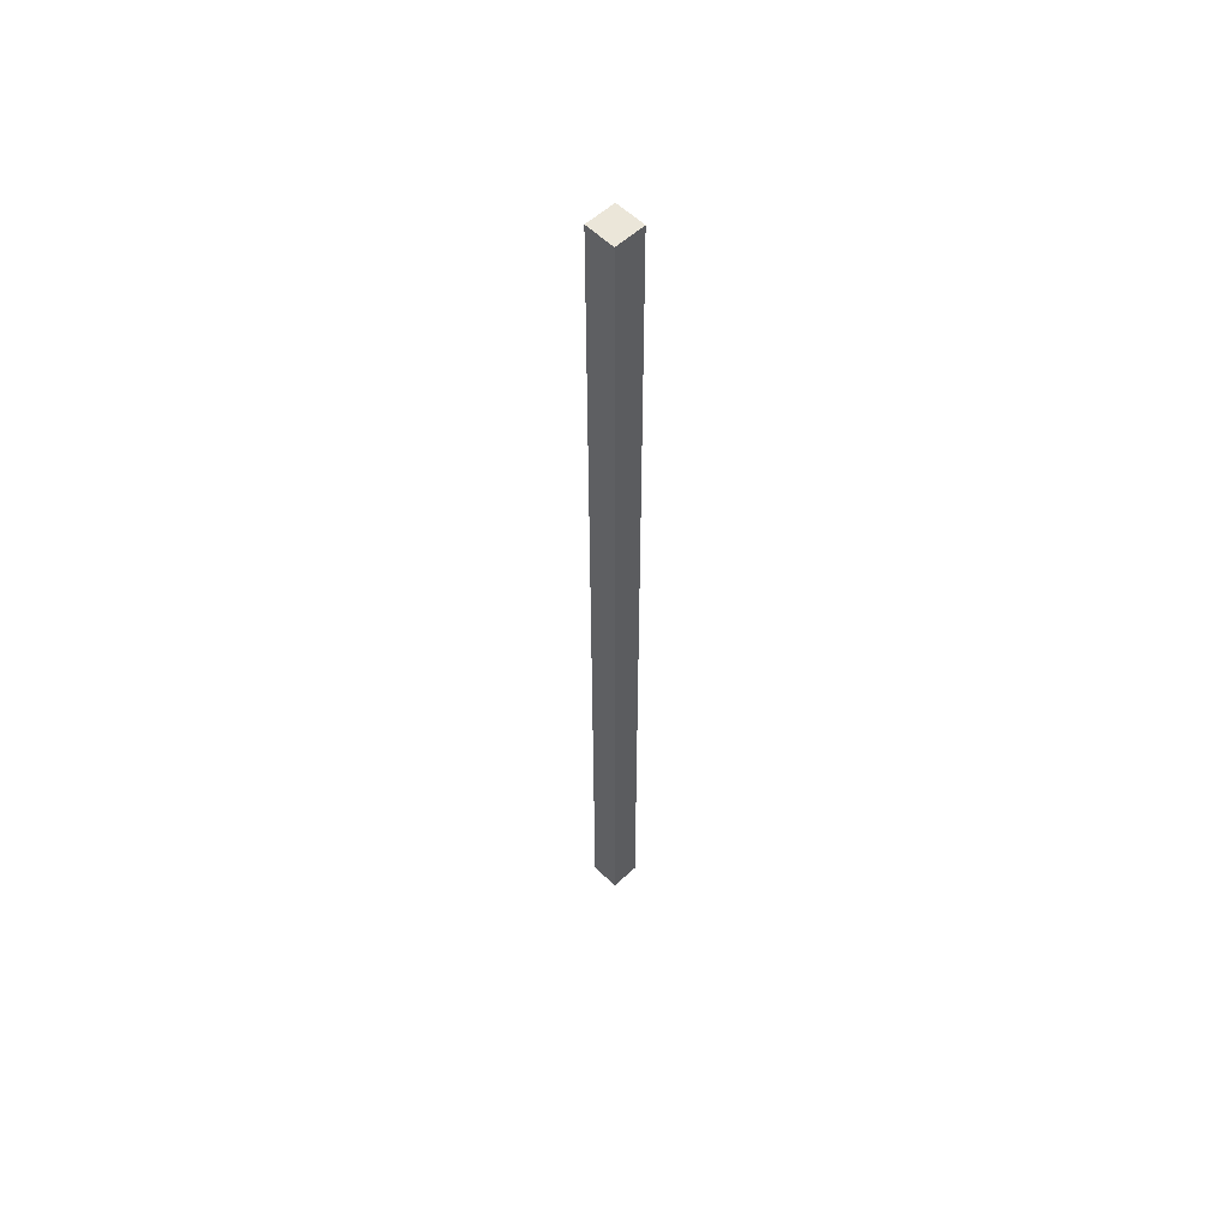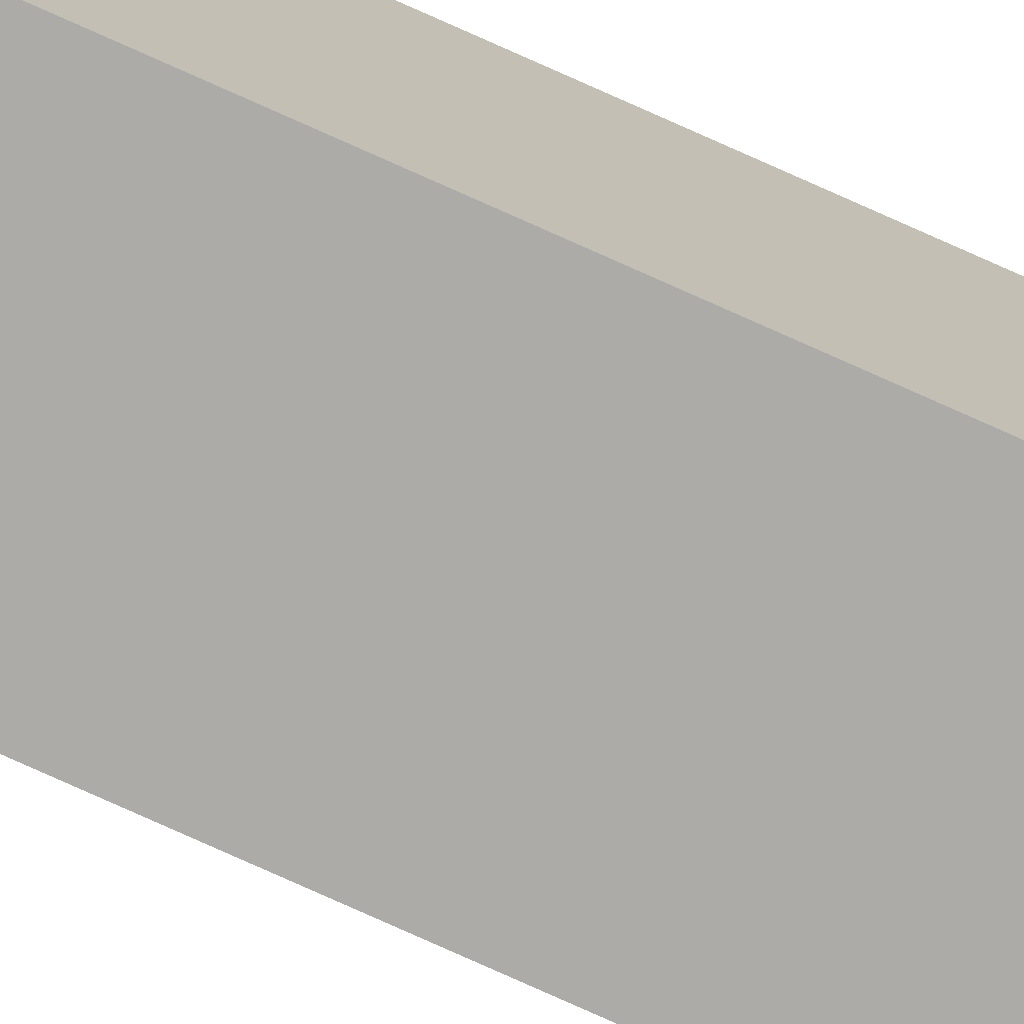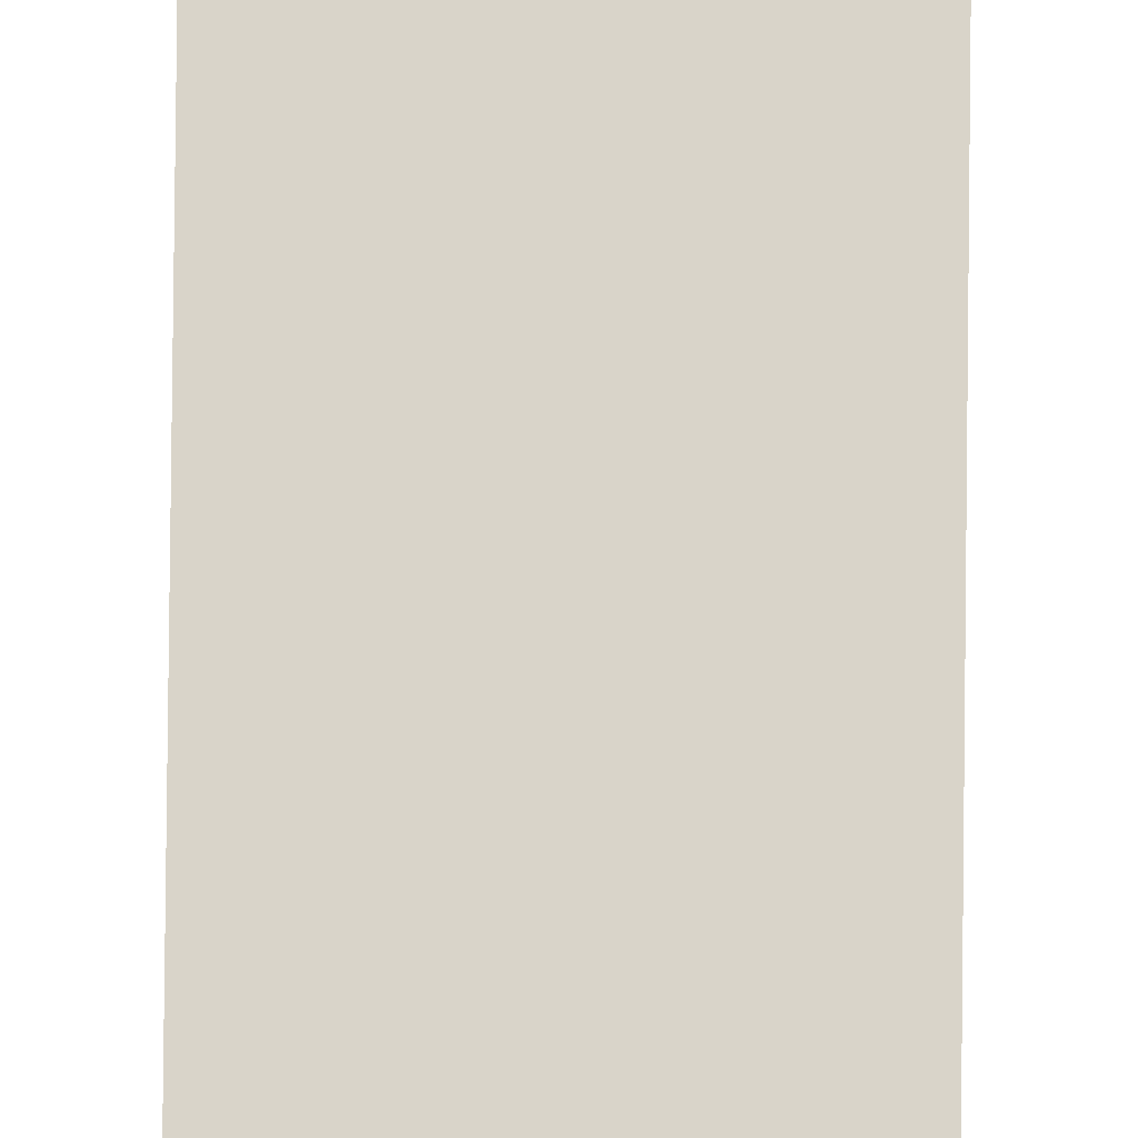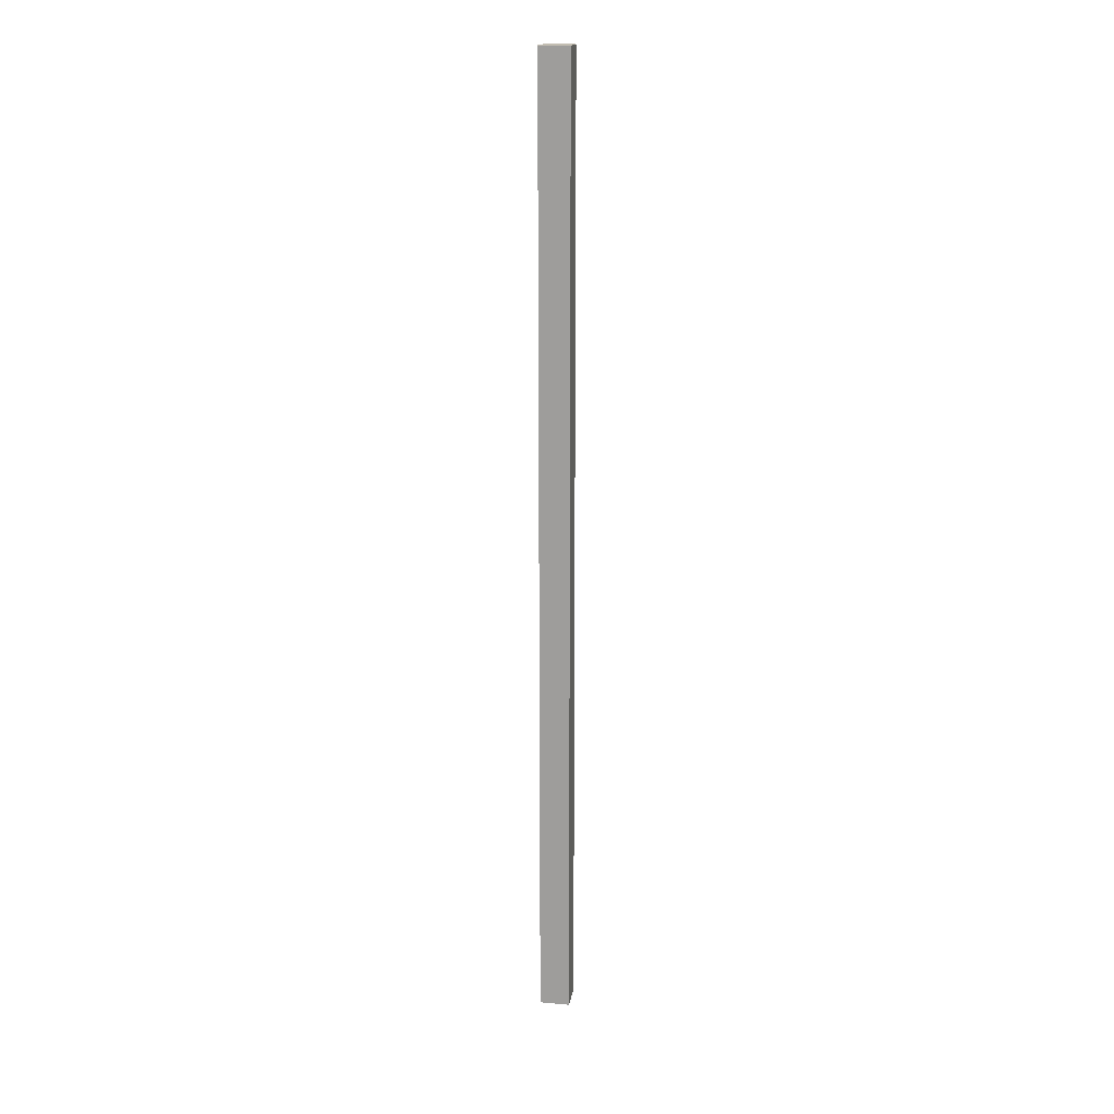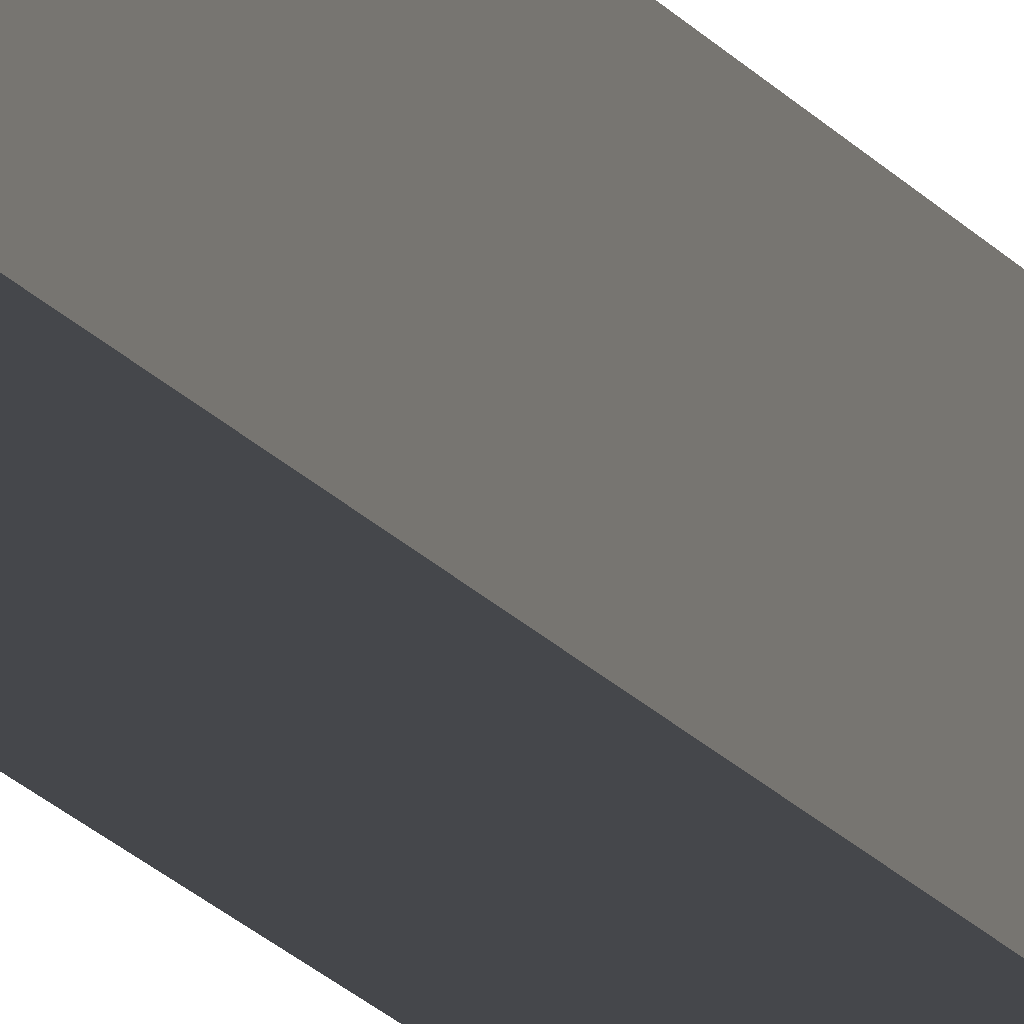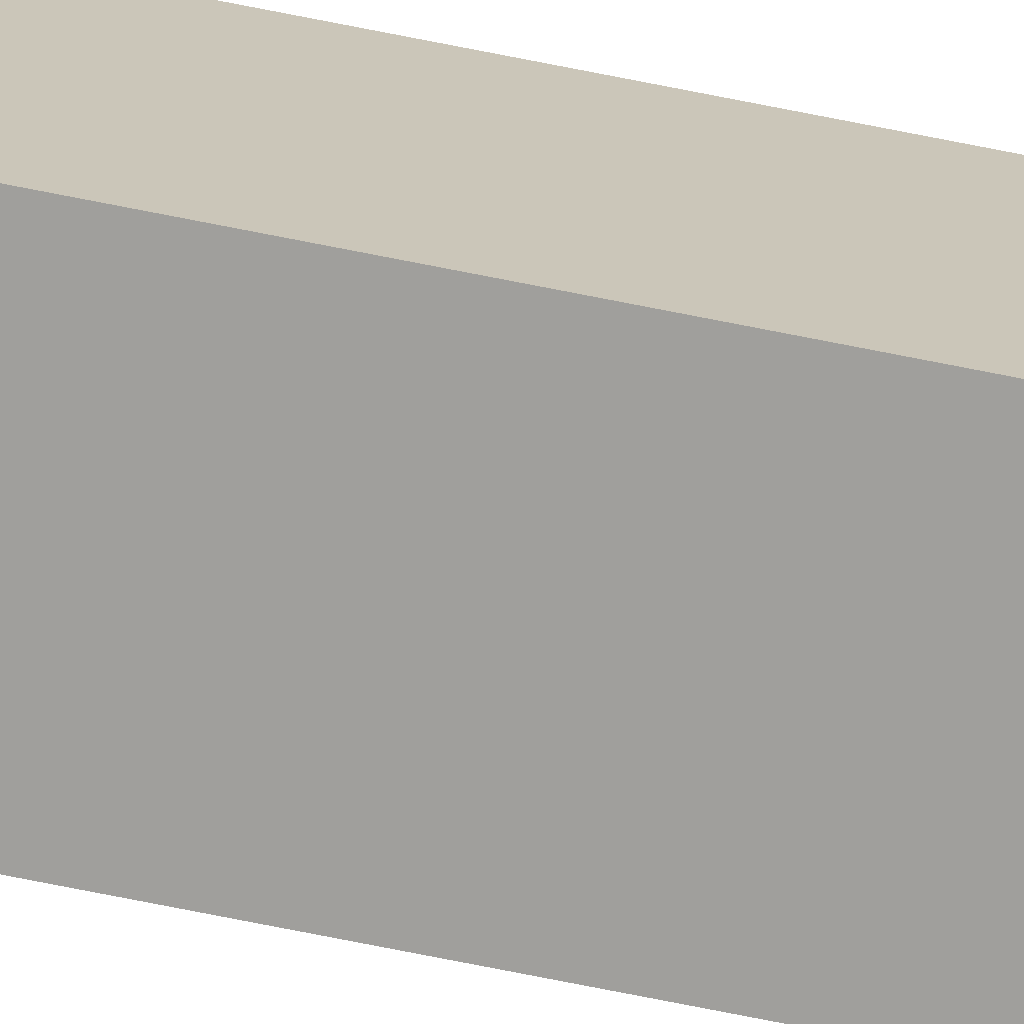
<metadata>
{"format":"obj","ext":"obj","renderer":"f3d","projection":"perspective","resolution":1024,"background":"white","views":[{"elev":55.9,"azim":-44.1,"up":"+Y"},{"elev":-76.2,"azim":-114.3,"up":"+Z"},{"elev":74.9,"azim":-179.4,"up":"+Z"},{"elev":17.3,"azim":-170.4,"up":"+Y"},{"elev":-10.4,"azim":14.9,"up":"+Z"},{"elev":-71.2,"azim":-101.4,"up":"+Z"}]}
</metadata>
<code>
g pb_Mesh139376
v 0 -33 0
v -1 -33 0
v 0 -1 0
v -1 -1 0
v -1 -33 0
v -1 -33 -1
v -1 -1 0
v -1 -1 -1
v -1 -33 -1
v 0 -33 -1
v -1 -1 -1
v 0 -1 -1
v 0 -33 -1
v 0 -33 0
v 0 -1 -1
v 0 -1 0
v 0 -1 0
v -1 -1 0
v 0 -1 -1
v -1 -1 -1
v 0 -33 -1
v -1 -33 -1
v 0 -33 0
v -1 -33 0
g pb_Mesh139376_0
f 3 2 1
f 3 4 2
f 7 6 5
f 7 8 6
f 11 10 9
f 11 12 10
f 15 14 13
f 15 16 14
f 19 18 17
f 19 20 18
f 23 22 21
f 23 24 22

</code>
